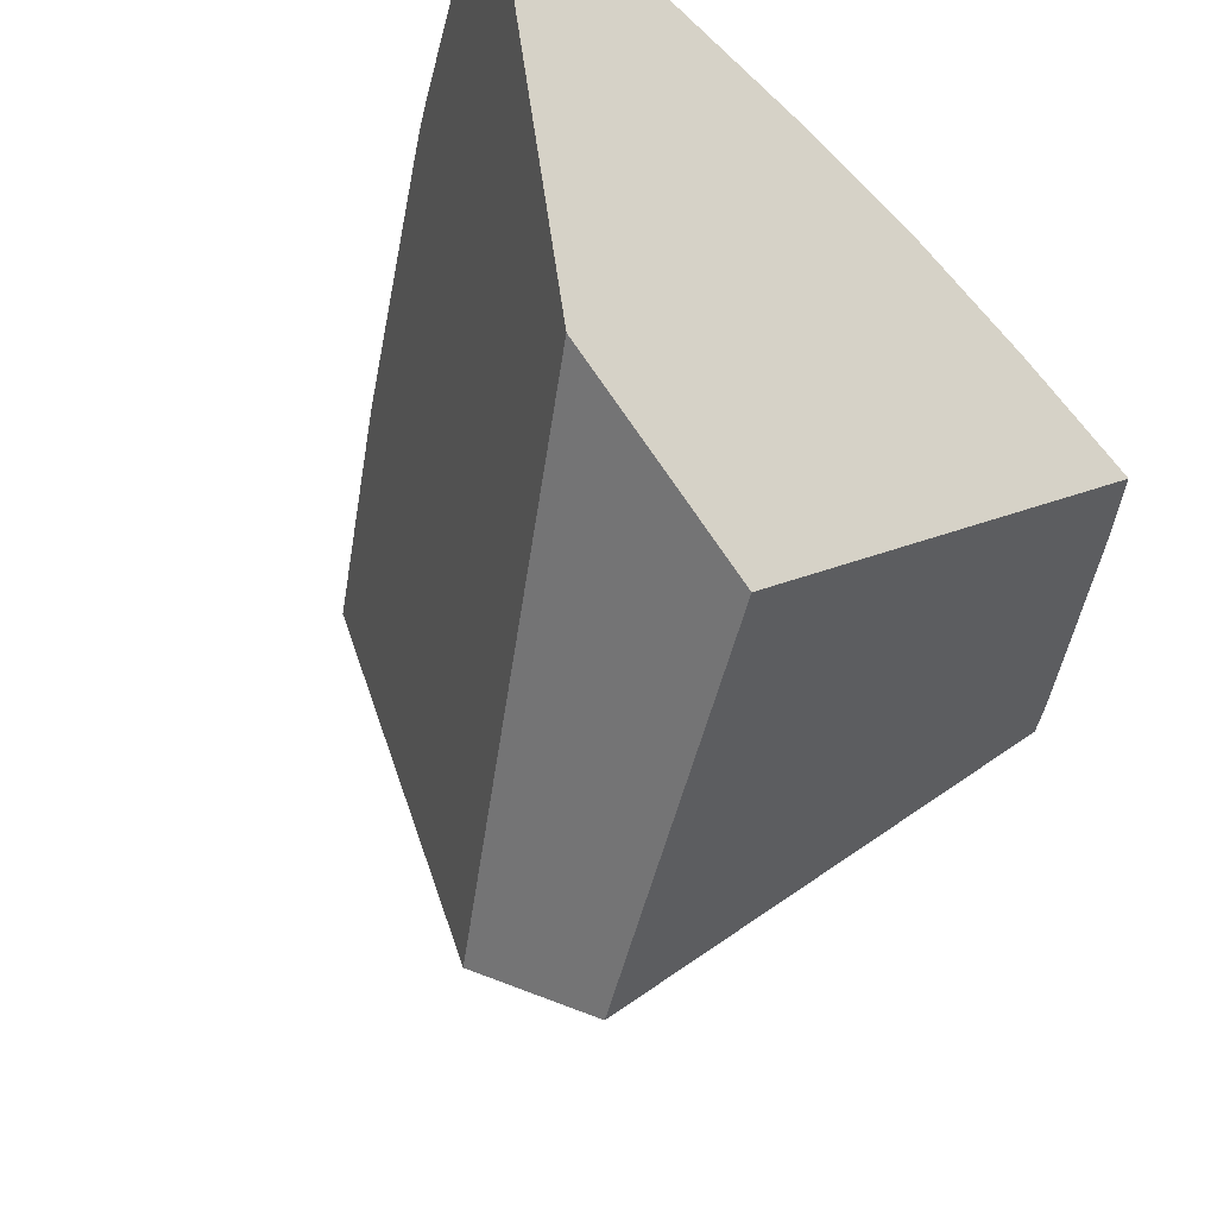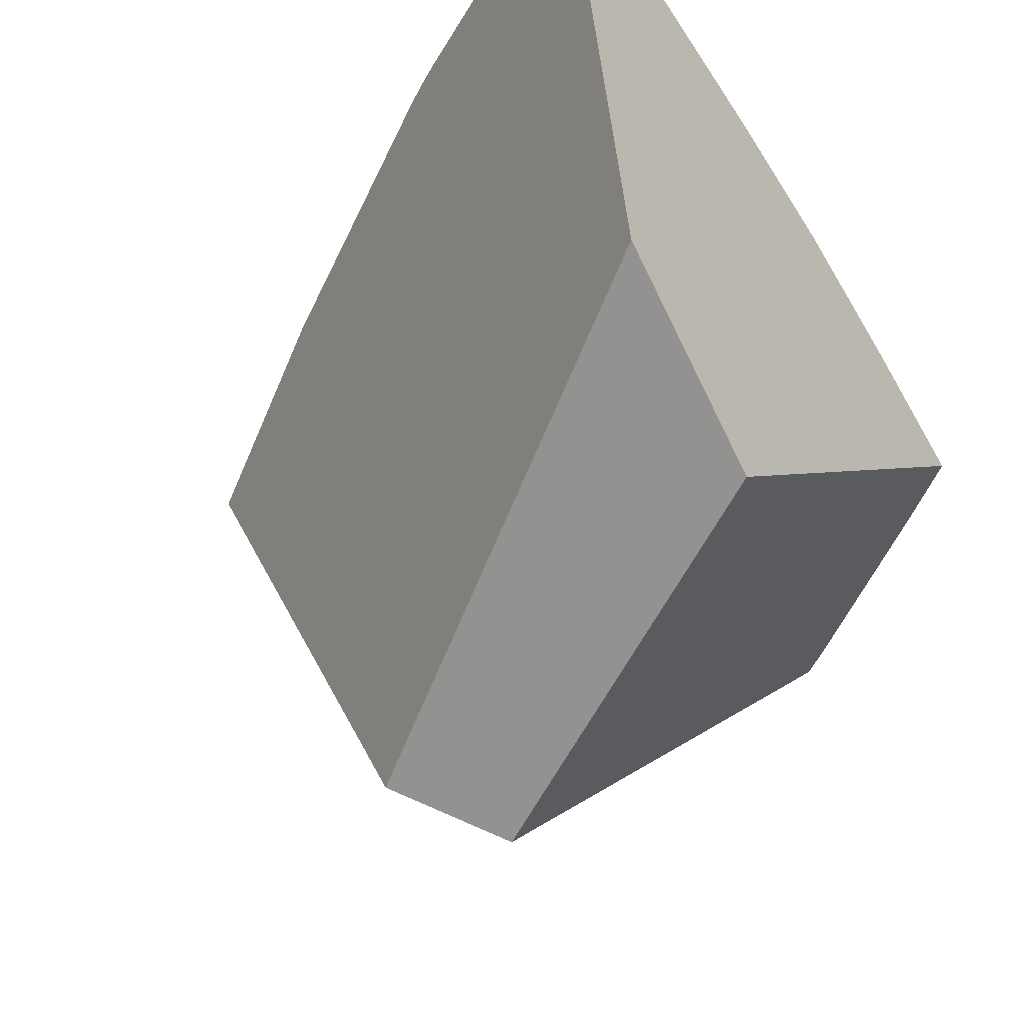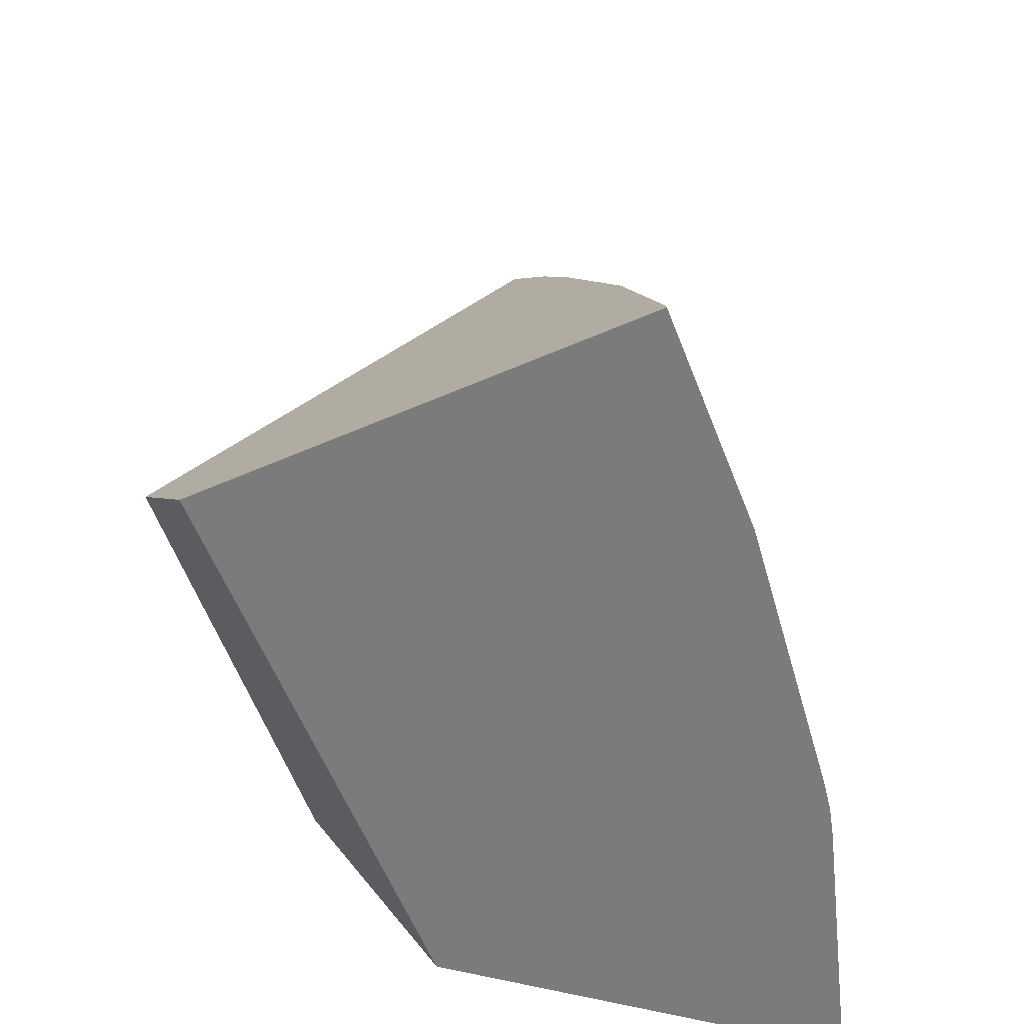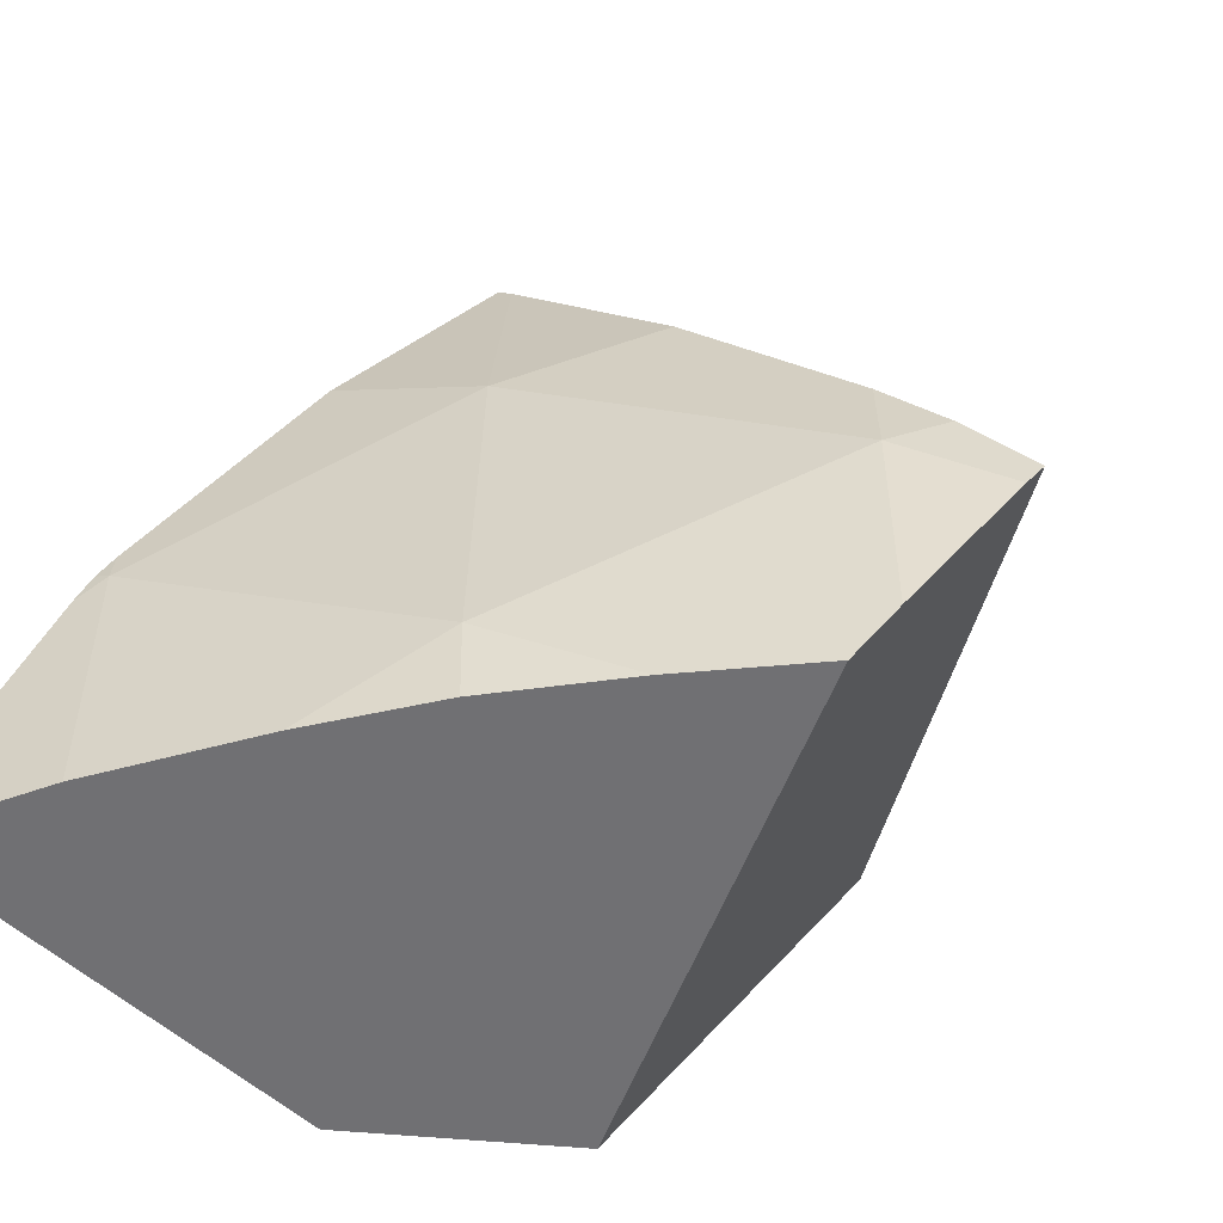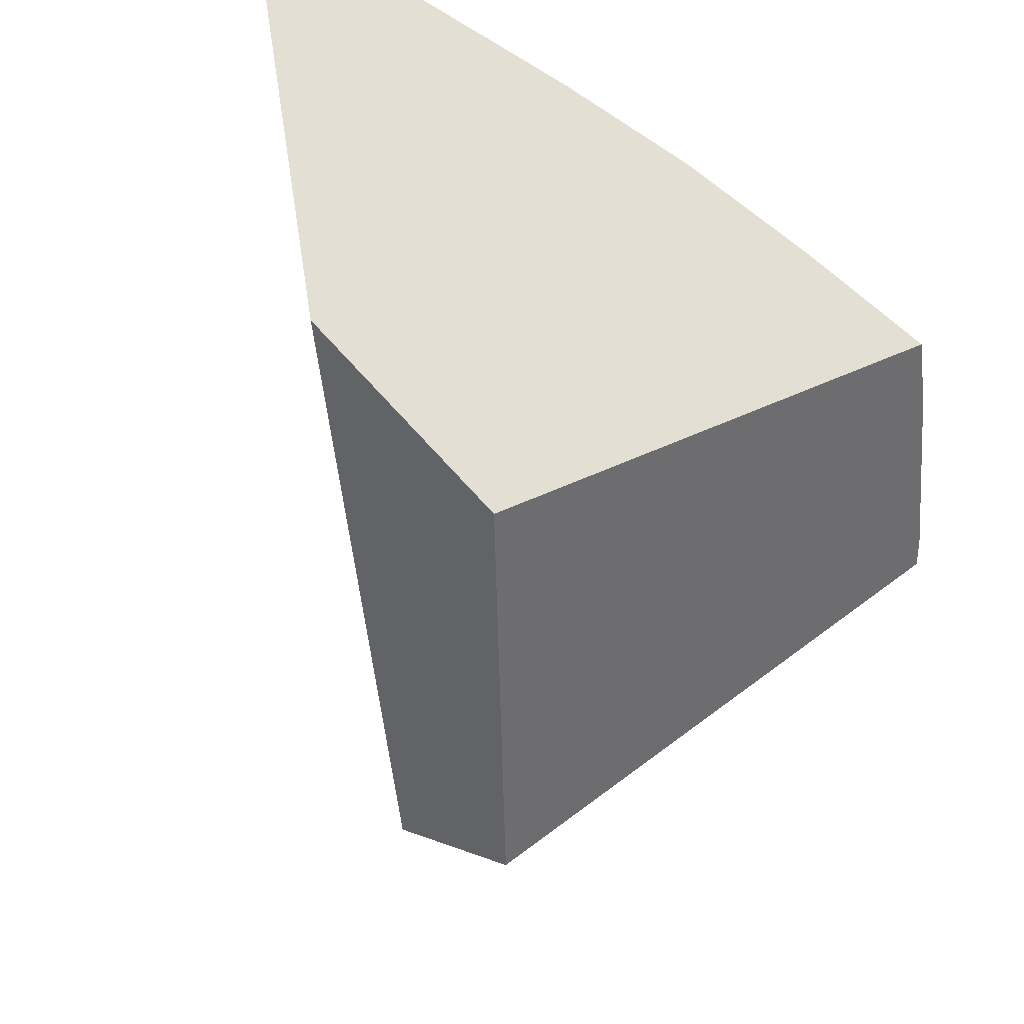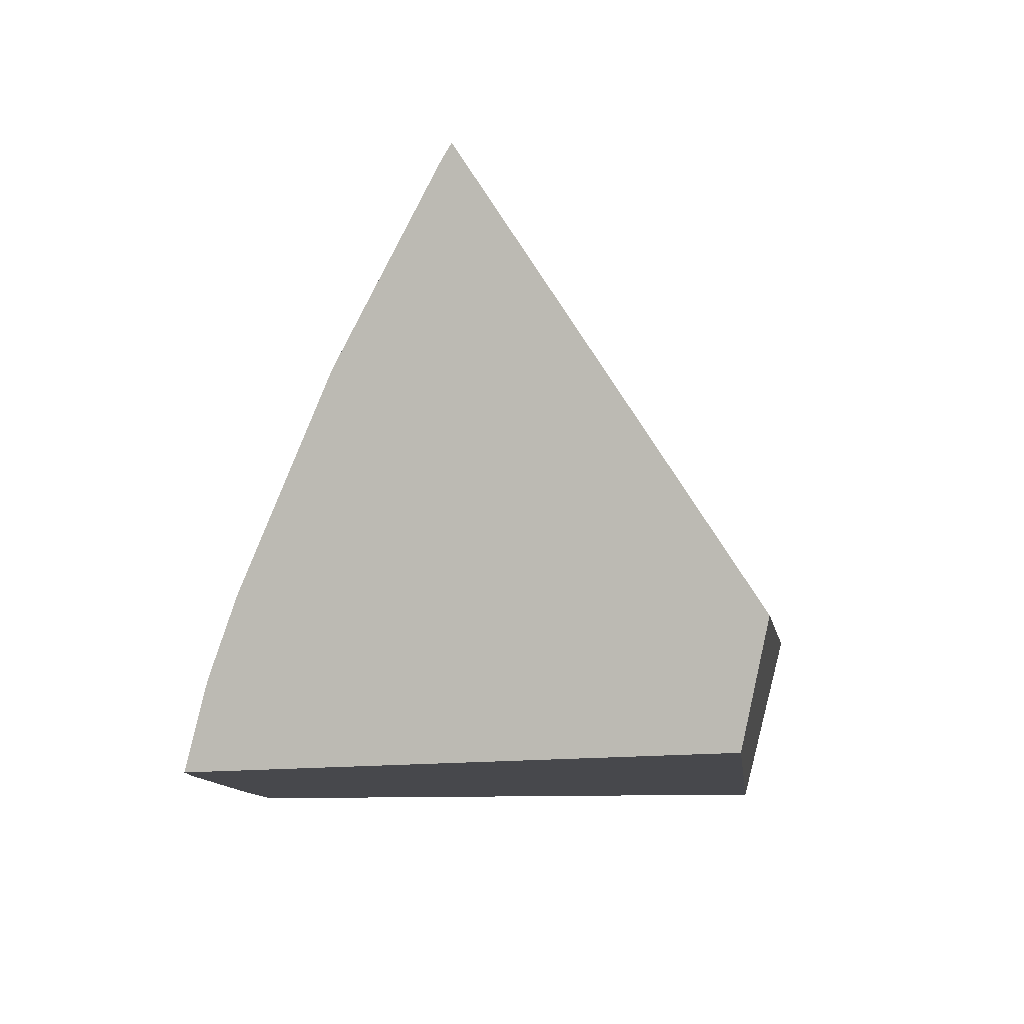
<metadata>
{"format":"obj","ext":"obj","renderer":"f3d","projection":"perspective","resolution":1024,"background":"white","views":[{"elev":-28.7,"azim":-39.8,"up":"+Z"},{"elev":-34.0,"azim":-54.9,"up":"+Z"},{"elev":54.9,"azim":-85.1,"up":"+Y"},{"elev":-53.1,"azim":38.3,"up":"+Y"},{"elev":-26.3,"azim":-23.3,"up":"+Z"},{"elev":45.3,"azim":146.8,"up":"+Y"}]}
</metadata>
<code>
g  Instance
v 3.229 -49.22 9.432
v 3.222 -49.08 9.411
v 3.165 -49.18 9.445
v 4.297 -47.31 8.594
v 4.234 -47.25 8.605
v 4.414 -48.4 8.829
v 4.414 -48.4 8.829
v 4.234 -47.25 8.605
v 3.779 -48.05 9.02
v 3.229 -49.22 9.432
v 3.165 -49.18 9.445
v 3.104 -49.3 9.47
v 3.104 -49.3 9.47
v 2.585 -50.33 9.626
v 3.229 -49.22 9.432
v 3.229 -49.22 9.432
v 2.585 -50.33 9.626
v 3.229 -50.33 9.432
v 3.229 -49.22 9.432
v 4.414 -48.4 8.829
v 3.222 -49.08 9.411
v 3.222 -49.08 9.411
v 4.414 -48.4 8.829
v 3.779 -48.05 9.02
v 3.229 -49.22 9.432
v 4.472 -50 8.944
v 4.414 -48.4 8.829
v 3.928 -50.34 9.158
v 4.472 -50 8.944
v 3.229 -50.33 9.432
v 3.229 -50.33 9.432
v 4.472 -50 8.944
v 3.229 -49.22 9.432
v 4.472 -50 8.944
v 3.928 -50.34 9.158
v 4.459 -50.35 8.919
v 4.297 -47.31 8.594
v 4.414 -48.4 8.829
v 4.962 -48 8.41
v 5.665 -49.18 8.199
v 5.625 -48.74 8.141
v 4.414 -48.4 8.829
v 4.414 -48.4 8.829
v 5.625 -48.74 8.141
v 4.962 -48 8.41
v 4.472 -50 8.944
v 5.665 -49.18 8.199
v 4.414 -48.4 8.829
v 5.506 -50.37 8.299
v 5.665 -50.11 8.199
v 4.994 -50.36 8.619
v 4.994 -50.36 8.619
v 5.665 -50.11 8.199
v 4.472 -50 8.944
v 4.472 -50 8.944
v 5.665 -50.11 8.199
v 5.665 -49.18 8.199
v 4.472 -50 8.944
v 4.459 -50.35 8.919
v 4.994 -50.36 8.619
v 5.665 -49.18 8.199
v 5.86 -49.03 8.019
v 5.625 -48.74 8.141
v 5.665 -49.18 8.199
v 6.033 -49.44 7.918
v 5.86 -49.03 8.019
v 5.86 -49.03 8.019
v 6.033 -49.44 7.918
v 6.086 -49.33 7.862
v 5.665 -50.11 8.199
v 6.033 -49.44 7.918
v 5.665 -49.18 8.199
v 2.865 -50.4 7.777
v 4.002 -48.45 6.615
v 3.58 -50.43 7.121
v 3.58 -50.43 7.121
v 4.002 -48.45 6.615
v 4.296 -48.87 6.369
v 6.033 -49.44 7.918
v 5.665 -50.11 8.199
v 6.086 -49.33 7.862
v 6.086 -49.33 7.862
v 5.665 -50.11 8.199
v 4.296 -48.87 6.369
v 4.296 -48.87 6.369
v 5.665 -50.11 8.199
v 3.58 -50.43 7.121
v 3.58 -50.43 7.121
v 5.665 -50.11 8.199
v 5.506 -50.37 8.299
v 3.58 -50.43 7.121
v 5.506 -50.37 8.299
v 2.865 -50.4 7.777
v 2.865 -50.4 7.777
v 5.506 -50.37 8.299
v 2.585 -50.33 9.626
v 2.585 -50.33 9.626
v 5.506 -50.37 8.299
v 3.229 -50.33 9.432
v 3.229 -50.33 9.432
v 5.506 -50.37 8.299
v 3.928 -50.34 9.158
v 3.928 -50.34 9.158
v 5.506 -50.37 8.299
v 4.459 -50.35 8.919
v 4.459 -50.35 8.919
v 5.506 -50.37 8.299
v 4.994 -50.36 8.619
v 3.222 -49.08 9.411
v 3.779 -48.05 9.02
v 3.165 -49.18 9.445
v 3.165 -49.18 9.445
v 3.779 -48.05 9.02
v 3.104 -49.3 9.47
v 3.104 -49.3 9.47
v 3.779 -48.05 9.02
v 2.585 -50.33 9.626
v 2.585 -50.33 9.626
v 3.779 -48.05 9.02
v 2.865 -50.4 7.777
v 2.865 -50.4 7.777
v 3.779 -48.05 9.02
v 4.002 -48.45 6.615
v 4.002 -48.45 6.615
v 3.779 -48.05 9.02
v 4.234 -47.25 8.605
v 4.962 -48 8.41
v 5.625 -48.74 8.141
v 4.297 -47.31 8.594
v 4.297 -47.31 8.594
v 5.625 -48.74 8.141
v 4.234 -47.25 8.605
v 4.234 -47.25 8.605
v 5.625 -48.74 8.141
v 4.002 -48.45 6.615
v 4.002 -48.45 6.615
v 5.625 -48.74 8.141
v 4.296 -48.87 6.369
v 4.296 -48.87 6.369
v 5.625 -48.74 8.141
v 6.086 -49.33 7.862
v 6.086 -49.33 7.862
v 5.625 -48.74 8.141
v 5.86 -49.03 8.019
f 1 2 3
f 4 5 6
f 7 8 9
f 10 11 12
f 13 14 15
f 16 17 18
f 19 20 21
f 22 23 24
f 25 26 27
f 28 29 30
f 31 32 33
f 34 35 36
f 37 38 39
f 40 41 42
f 43 44 45
f 46 47 48
f 49 50 51
f 52 53 54
f 55 56 57
f 58 59 60
f 61 62 63
f 64 65 66
f 67 68 69
f 70 71 72
f 73 74 75
f 76 77 78
f 79 80 81
f 82 83 84
f 85 86 87
f 88 89 90
f 91 92 93
f 94 95 96
f 97 98 99
f 100 101 102
f 103 104 105
f 106 107 108
f 109 110 111
f 112 113 114
f 115 116 117
f 118 119 120
f 121 122 123
f 124 125 126
f 127 128 129
f 130 131 132
f 133 134 135
f 136 137 138
f 139 140 141
f 142 143 144

</code>
